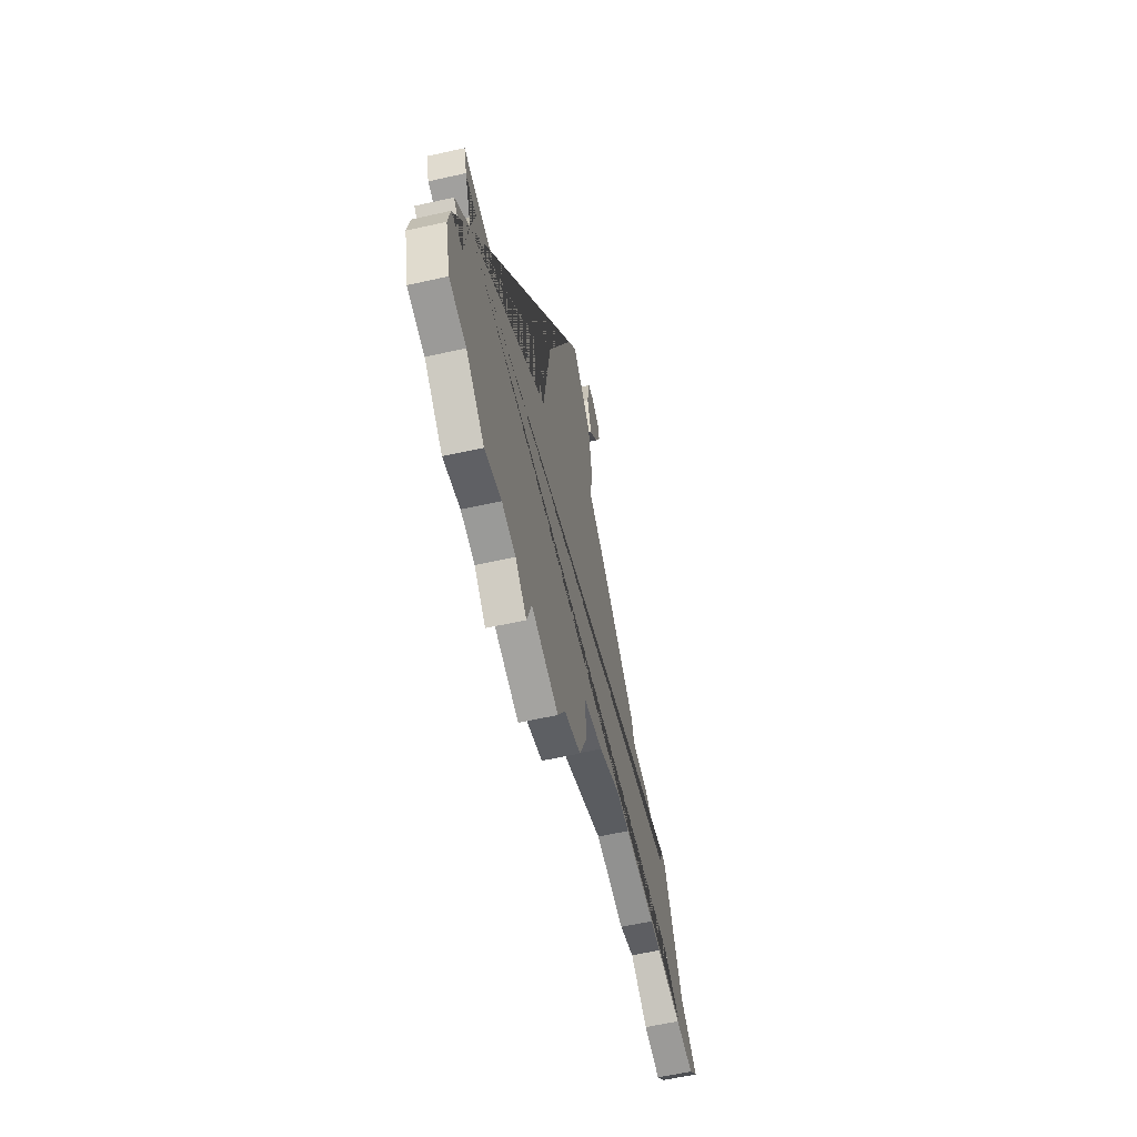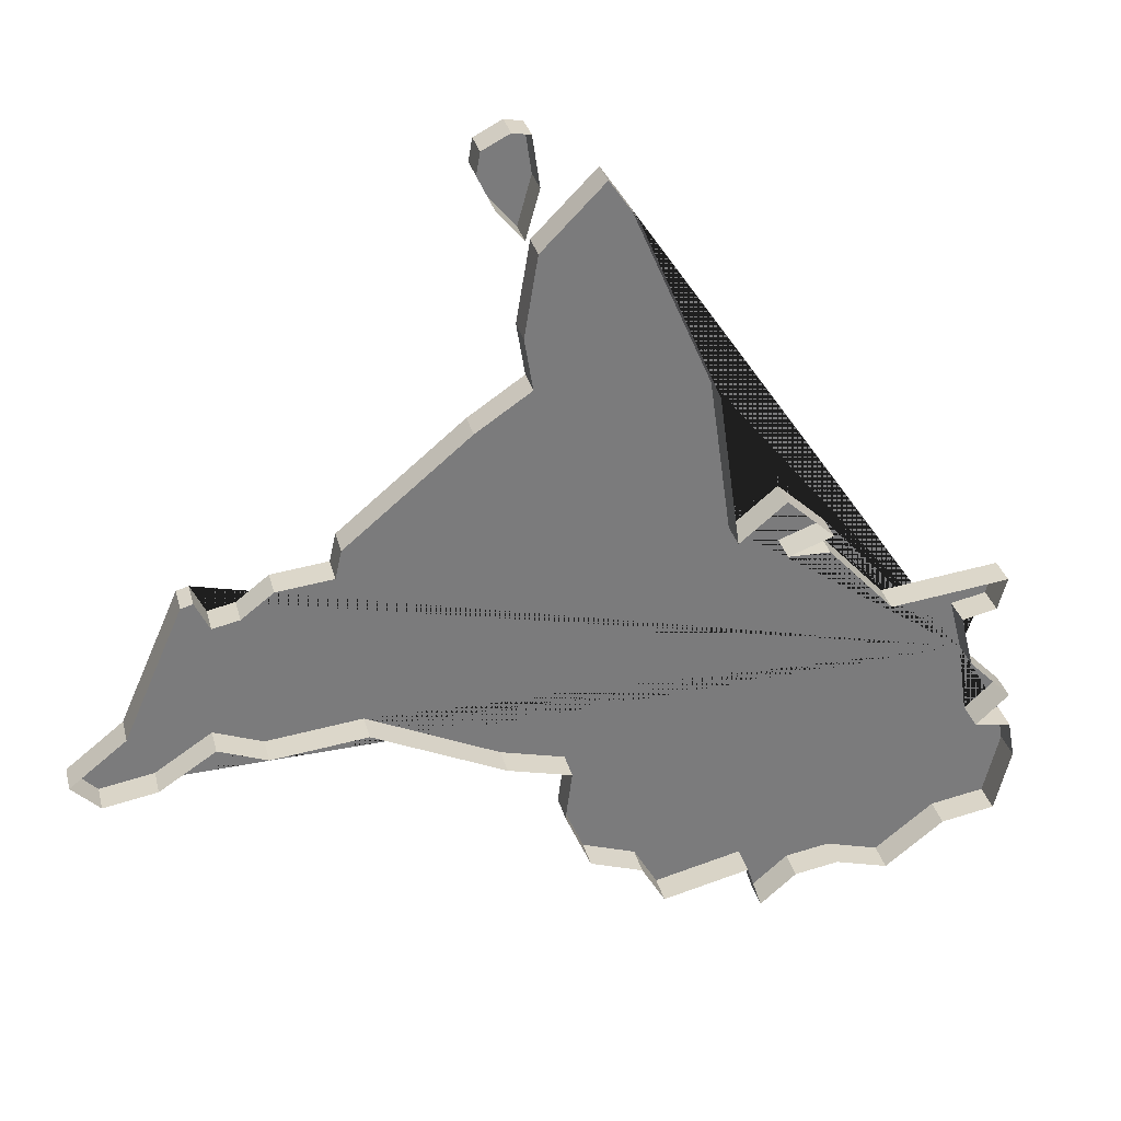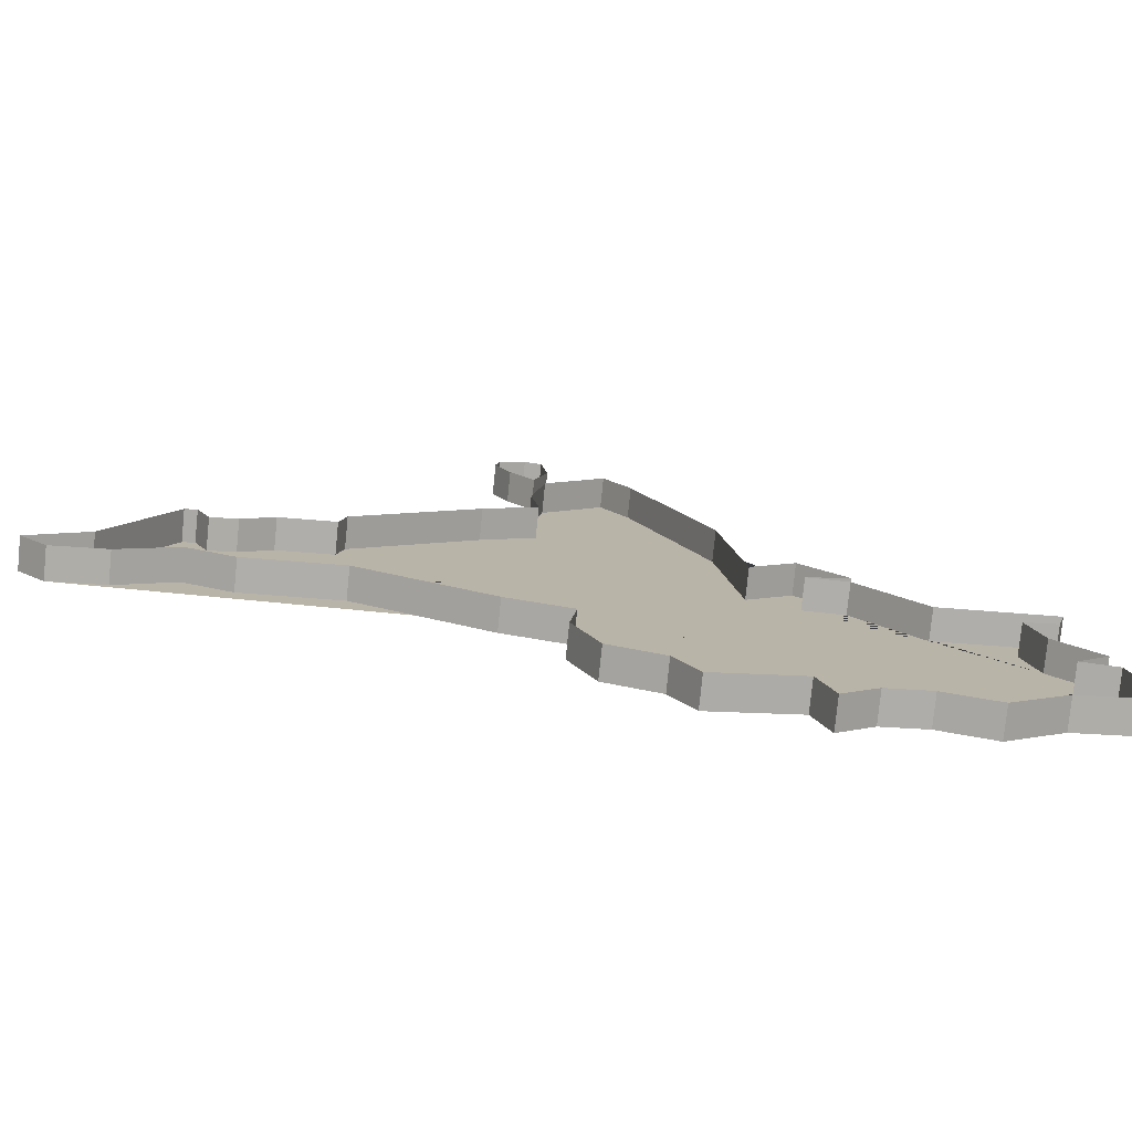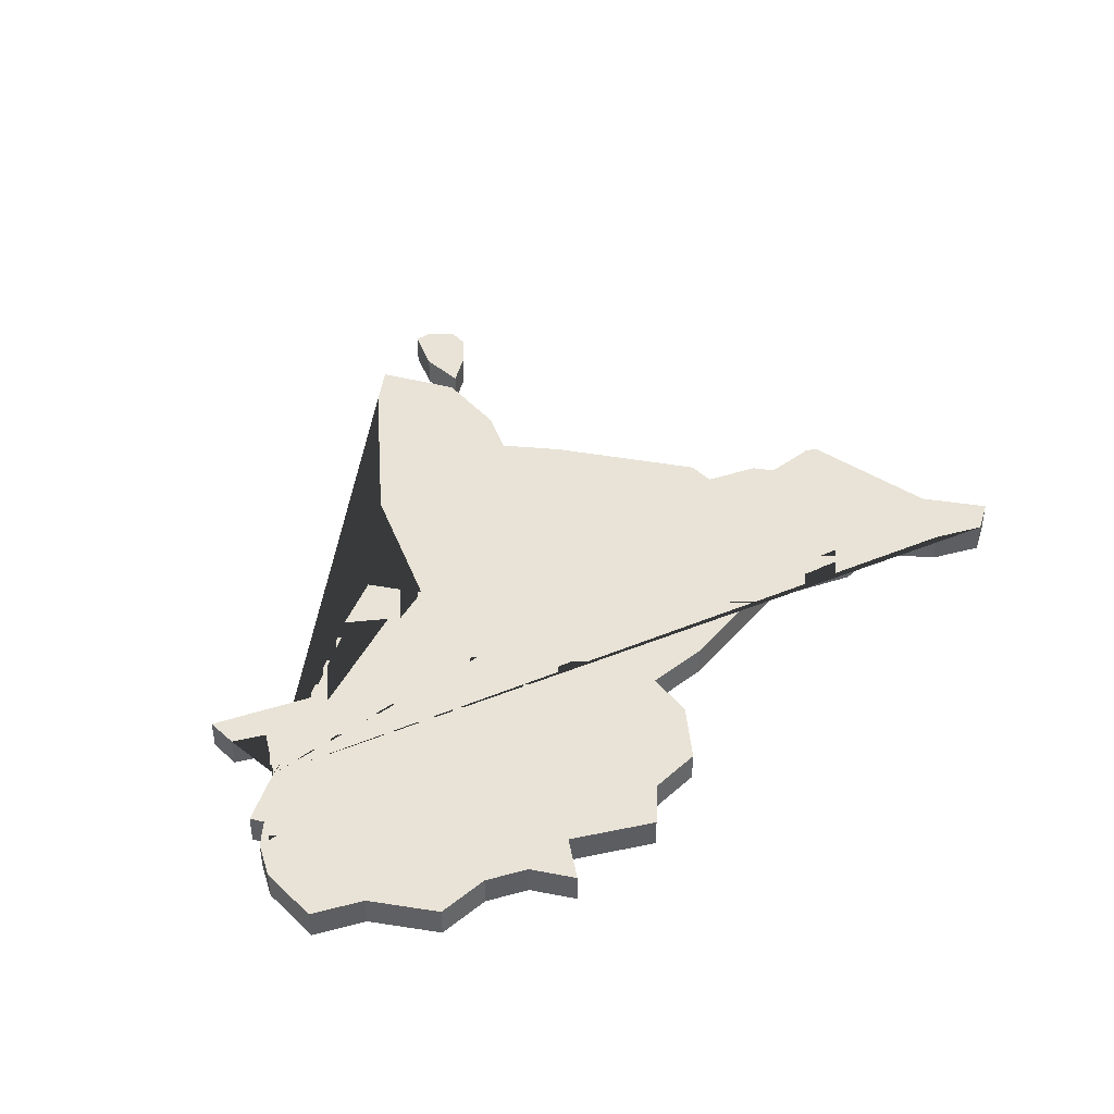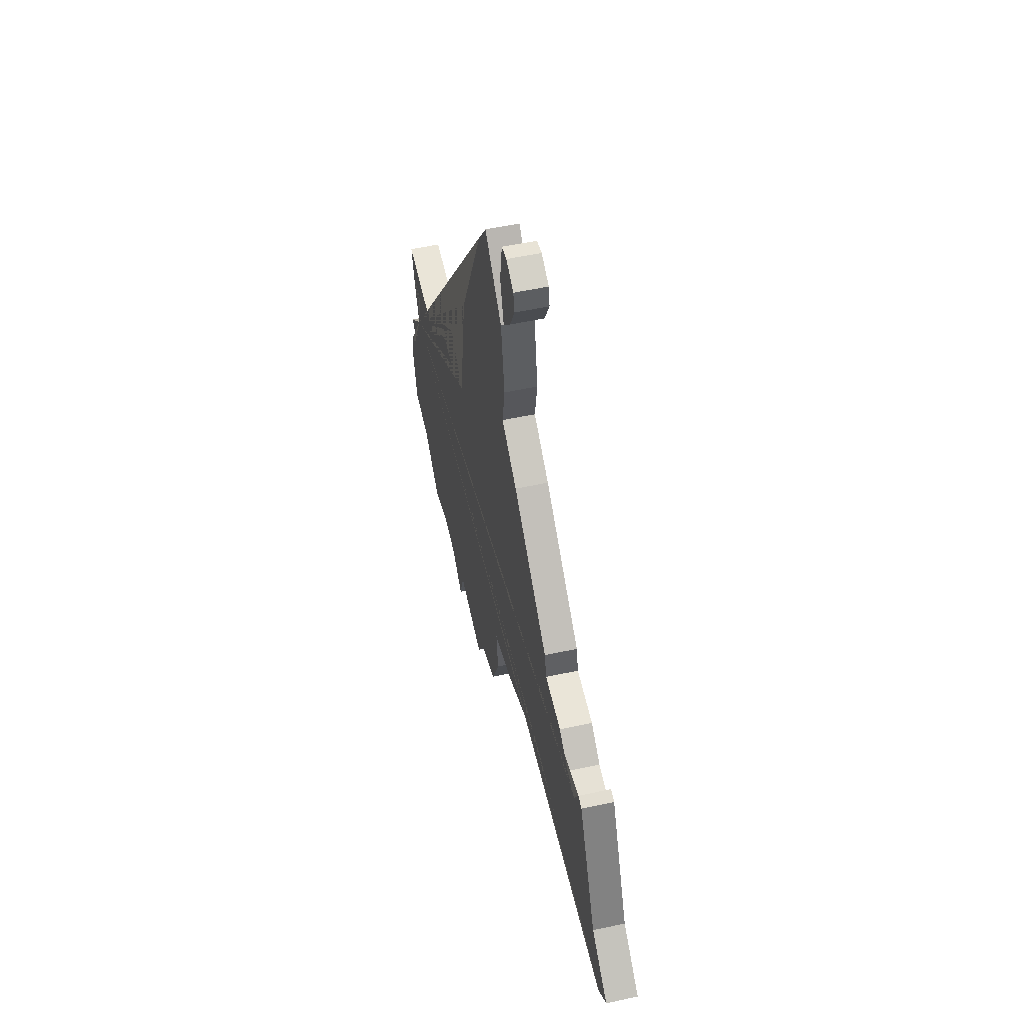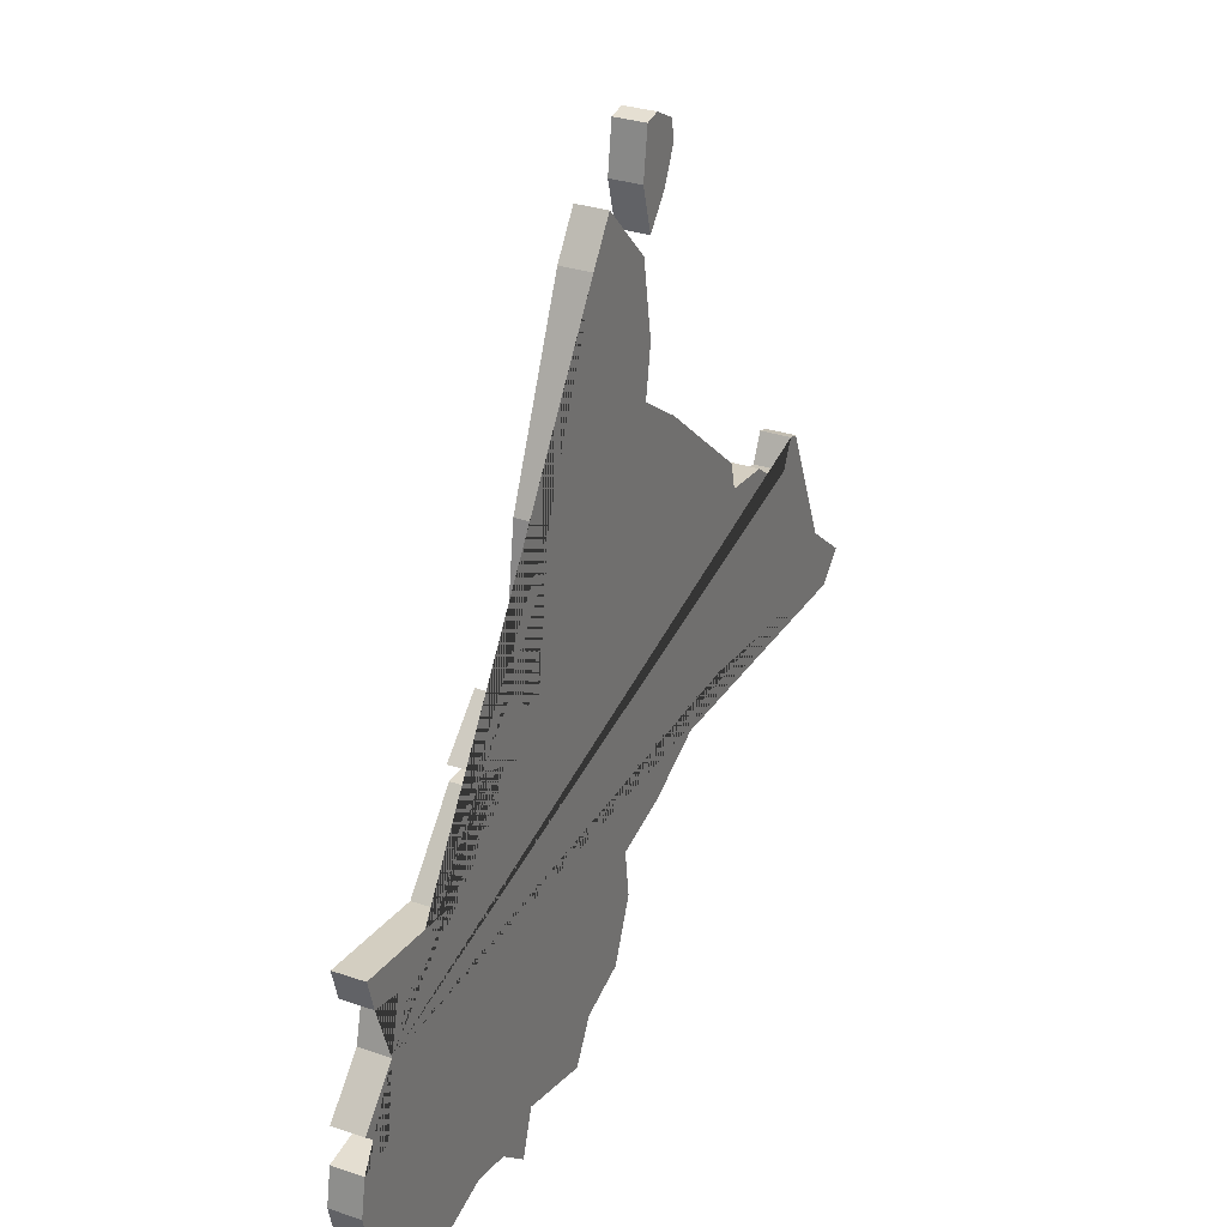
<metadata>
{"format":"obj","ext":"obj","renderer":"f3d","projection":"perspective","resolution":1024,"background":"white","views":[{"elev":-60.2,"azim":102.9,"up":"+Z"},{"elev":31.8,"azim":-13.9,"up":"+Z"},{"elev":-77.8,"azim":-5.8,"up":"+Z"},{"elev":41.8,"azim":152.2,"up":"+Y"},{"elev":53.9,"azim":-103.0,"up":"+Z"},{"elev":30.5,"azim":116.3,"up":"+Z"}]}
</metadata>
<code>
v -51.85 -0.000205 -26.11
v -51.5 -0.000205 -28.48
v -58.72 -0.000205 -32.06
v -59.88 -0.000205 -33.08
v -60.37 -0.000205 -31.57
v -63.17 -0.000205 -32.24
v -77.45 -0.000205 -18.7
v -77.83 -0.000205 -18.81
v -79.72 -0.000205 -23.09
v -80.65 -0.000205 -25.41
v -78.94 -0.000205 -25.11
v -77.14 -0.000205 -23.93
v -68.31 -0.000205 -26.2
v -66.26 -0.000205 -26.73
v -65.64 -0.000205 -30.32
v -58.22 -0.000205 -19.8
v -61.15 -0.000205 -19.08
v -61.86 -0.000205 -14.04
v -64.39 -0.000205 -8.189
v -67.26 -0.000205 -8.874
v -67.42 -0.000205 -13.07
v -73.11 -0.000205 -17.55
v -67.19 -0.000205 -6.91
v -73.32 -0.000205 -18.47
v -75.12 -0.000205 -18.66
v -77 -0.000205 -19.63
v -67.98 -0.000205 -5.236
v -67.42 -0.000205 -5.343
v -53.26 0.9998 -24.66
v -51.72 0.9998 -27.27
v -51.5 0.9998 -28.48
v -52 0.9998 -30.53
v -52.58 0.9998 -22.71
v -53.73 0.9998 -30.83
v -55.6 0.9998 -32.32
v -57.31 0.9998 -31.83
v -59.88 0.9998 -33.08
v -63.17 0.9998 -32.24
v -63.93 0.9998 -30.92
v -79.72 0.9998 -23.09
v -81.53 0.9998 -24.53
v -78.94 0.9998 -25.11
v -75.59 0.9998 -24.53
v -72.53 0.9998 -24.2
v -68.31 0.9998 -26.2
v -58.22 0.9998 -19.8
v -59.55 0.9998 -19.76
v -58.13 0.9998 -19.24
v -59.65 0.9998 -17.83
v -61.15 0.9998 -19.08
v -61.86 0.9998 -14.04
v -64.39 0.9998 -8.189
v -67.26 0.9998 -8.874
v -67.68 0.9998 -11.43
v -67.42 0.9998 -13.07
v -67.98 0.9998 -5.236
v -67.19 0.9998 -6.91
v -73.32 0.9998 -18.47
v -75.12 0.9998 -18.66
v -52.9 -0.000205 -27.09
v -51.72 -0.000205 -27.27
v -52 -0.000205 -30.53
v -52.29 -0.000205 -21.66
v -52.58 -0.000205 -22.71
v -53.69 -0.000205 -22.95
v -53.26 -0.000205 -24.66
v -53.73 -0.000205 -30.83
v -55.6 -0.000205 -32.32
v -57.31 -0.000205 -31.83
v -81.53 -0.000205 -24.53
v -75.59 -0.000205 -24.53
v -72.53 -0.000205 -24.2
v -63.93 -0.000205 -30.92
v -66.47 -0.000205 -28.36
v -56.09 -0.000205 -22.1
v -59.55 -0.000205 -19.76
v -58.13 -0.000205 -19.24
v -59.65 -0.000205 -17.83
v -65.29 -0.000205 -6.882
v -67.68 -0.000205 -11.43
v -69.17 -0.000205 -14.26
v -67.63 -0.000205 -8.431
v -76.14 -0.000205 -19.44
v -68.96 -0.000205 -6.371
v -68.44 -0.000205 -7.473
v -68.84 -0.000205 -5.679
v -51.85 0.9998 -26.11
v -52.9 0.9998 -27.09
v -52.29 0.9998 -21.66
v -53.69 0.9998 -22.95
v -77 0.9998 -19.63
v -77.45 0.9998 -18.7
v -58.72 0.9998 -32.06
v -60.37 0.9998 -31.57
v -77.83 0.9998 -18.81
v -80.65 0.9998 -25.41
v -77.14 0.9998 -23.93
v -66.26 0.9998 -26.73
v -66.47 0.9998 -28.36
v -65.64 0.9998 -30.32
v -56.09 0.9998 -22.1
v -65.29 0.9998 -6.882
v -69.17 0.9998 -14.26
v -73.11 0.9998 -17.55
v -68.84 0.9998 -5.679
v -67.63 0.9998 -8.431
v -76.14 0.9998 -19.44
v -68.96 0.9998 -6.371
v -68.44 0.9998 -7.473
v -67.42 0.9998 -5.343
f 29 87 88 30 31 32 34 35 36 93 37 94 38 39 100 99 98 45 44 43 97 42 96 41 40 95 92 91 107 59 58 104 103 55 54 53 102 52 51 50 49 48 47 46 101 89 33 90
f 106 109 108 105 56 110 57
f 7 26 91 92
f 17 78 49 50
f 67 68 35 34
f 18 17 50 51
f 68 69 36 35
f 19 18 51 52
f 69 3 93 36
f 79 19 52 102
f 3 4 37 93
f 20 79 102 53
f 4 5 94 37
f 80 20 53 54
f 5 6 38 94
f 21 80 54 55
f 62 67 34 32
f 81 21 55 103
f 6 73 39 38
f 22 81 103 104
f 8 7 92 95
f 86 27 56 105
f 9 8 95 40
f 23 82 106 57
f 70 9 40 41
f 24 22 104 58
f 10 70 41 96
f 25 24 58 59
f 11 10 96 42
f 83 25 59 107
f 12 11 42 97
f 26 83 107 91
f 71 12 97 43
f 72 71 43 44
f 13 72 44 45
f 14 13 45 98
f 66 1 87 29
f 27 28 110 56
f 15 74 99 100
f 1 60 88 87
f 28 23 57 110
f 73 15 100 39
f 60 61 30 88
f 74 14 98 99
f 61 2 31 30
f 2 62 32 31
f 16 75 101 46
f 63 64 33 89
f 76 16 46 47
f 64 65 90 33
f 77 76 47 48
f 65 66 29 90
f 78 77 48 49
f 85 84 108 109
f 84 86 105 108
f 82 85 109 106
f 75 63 89 101

</code>
